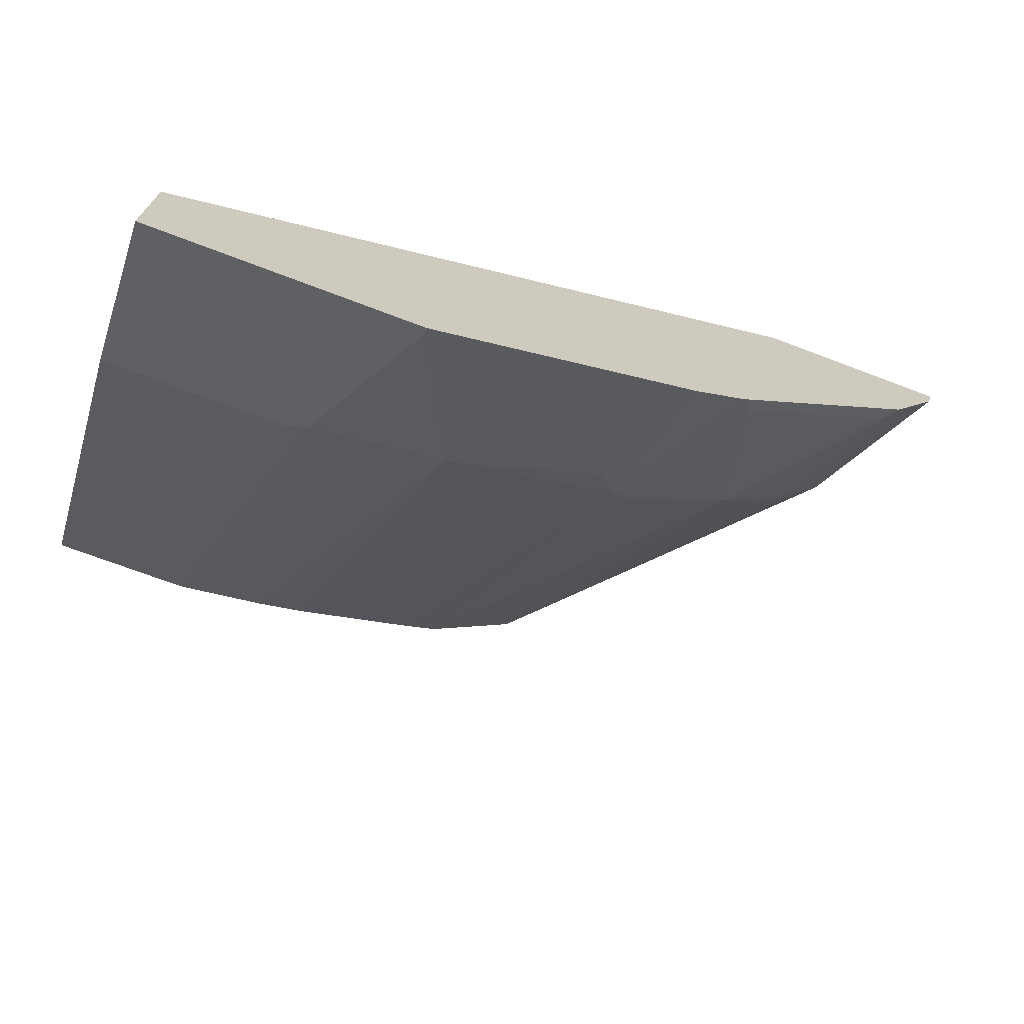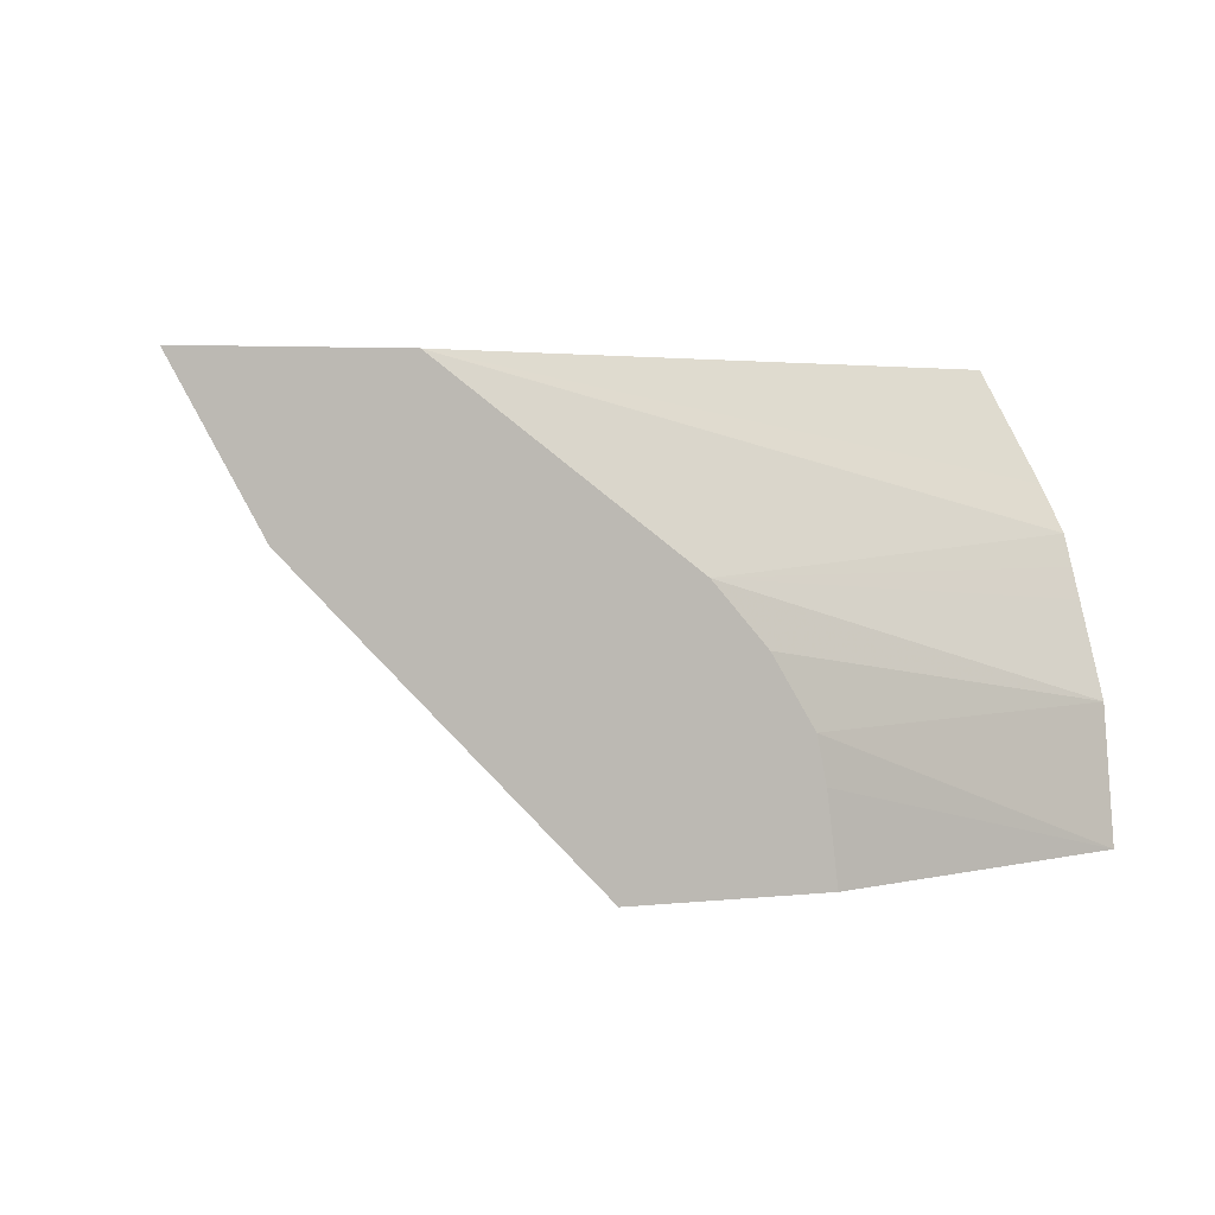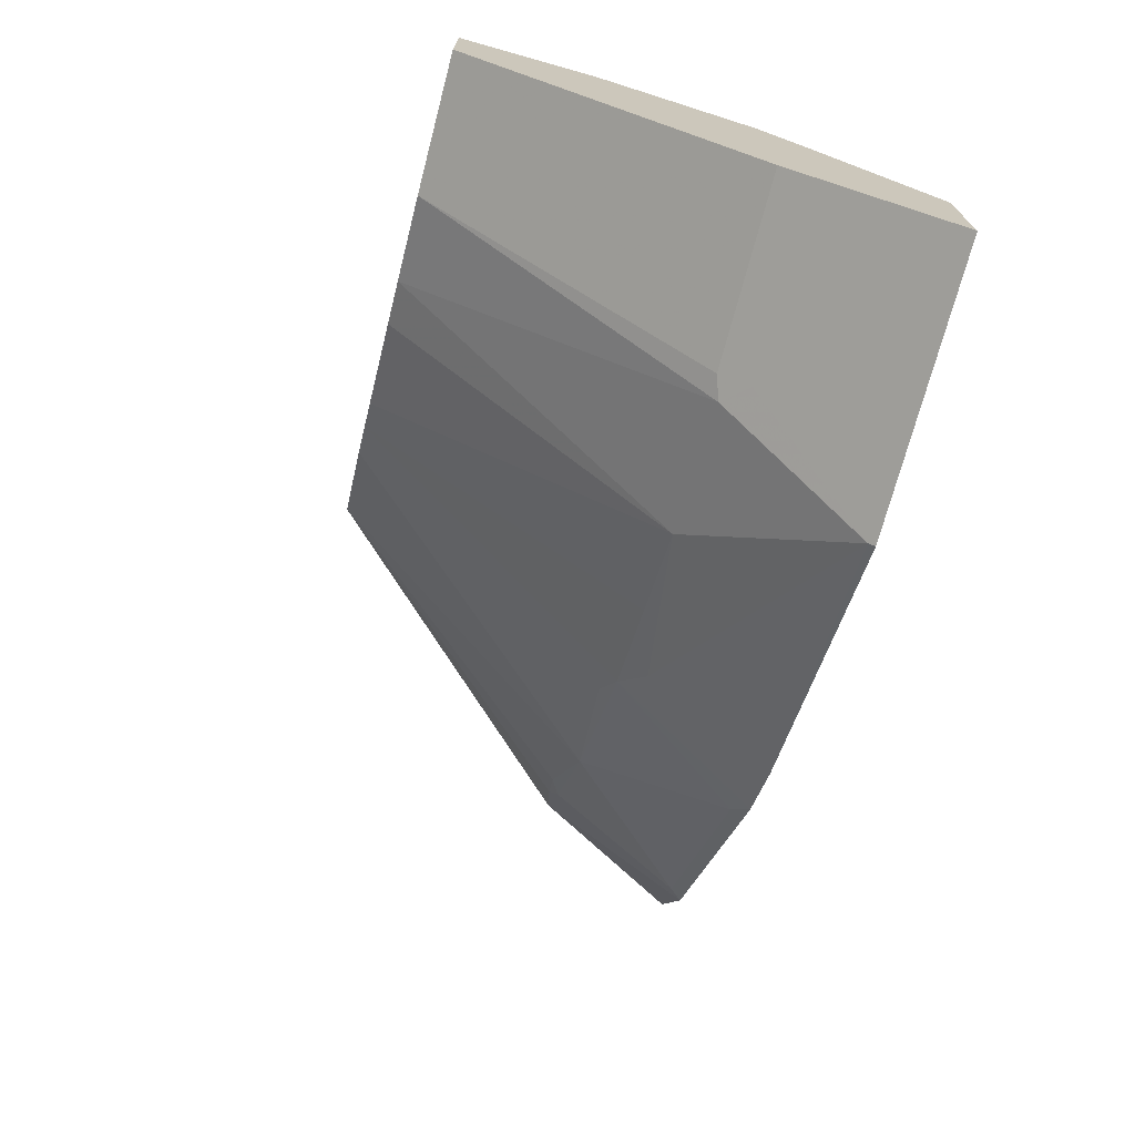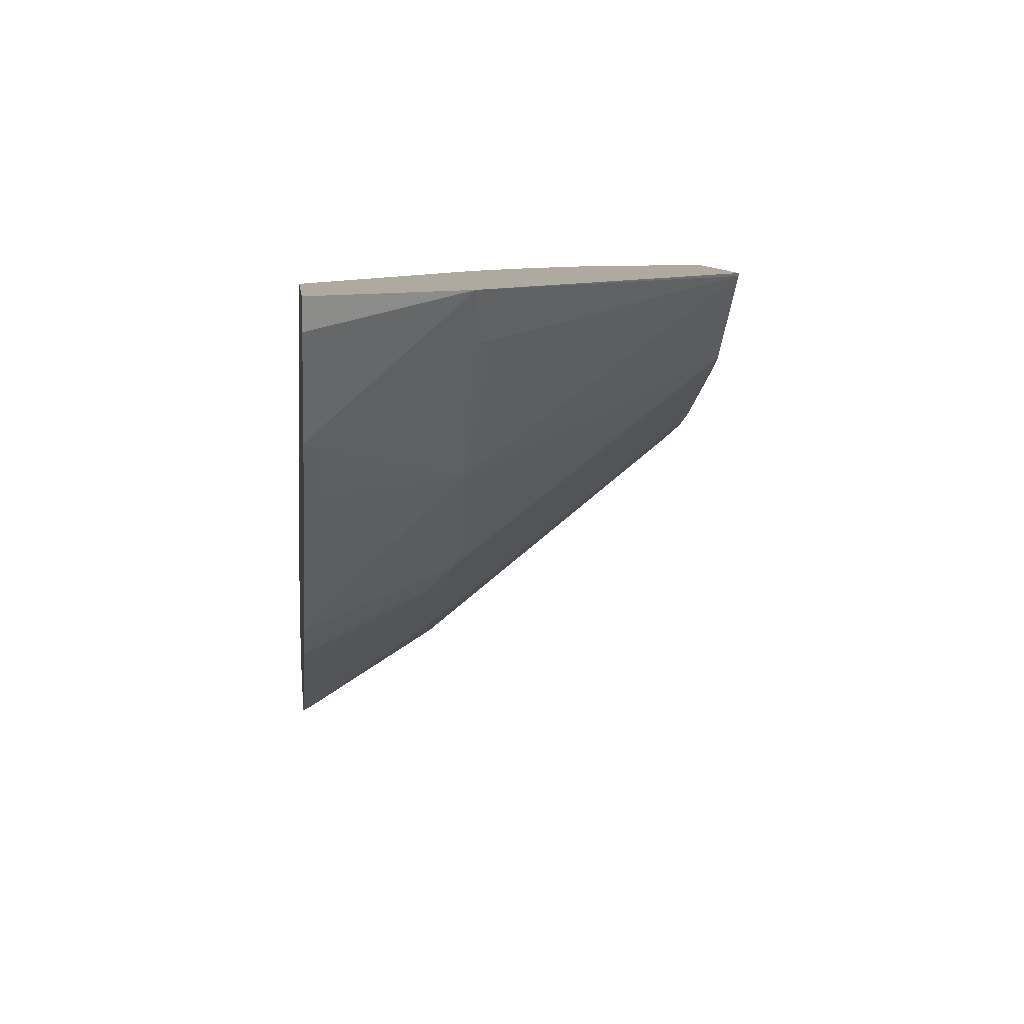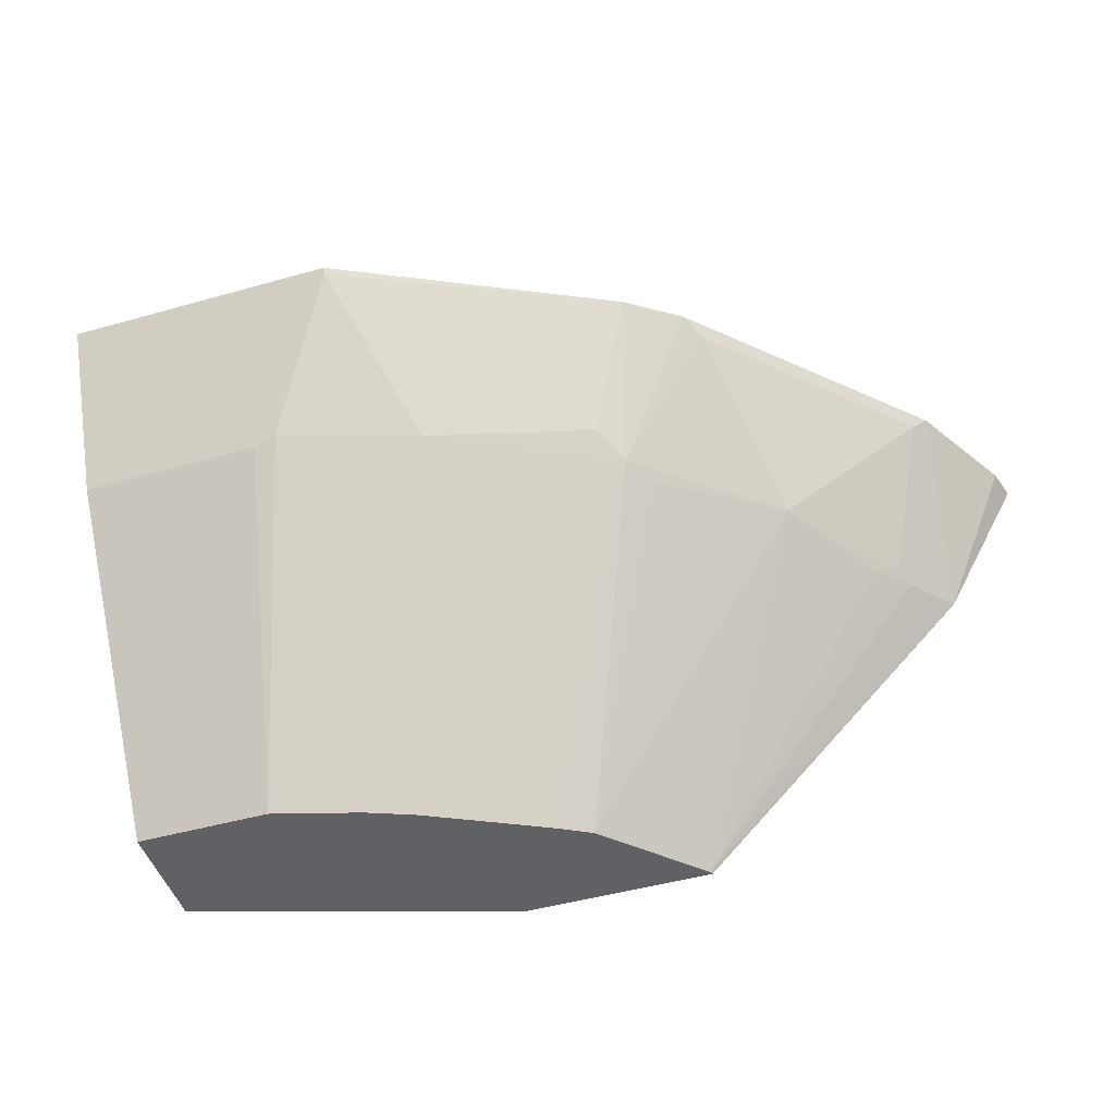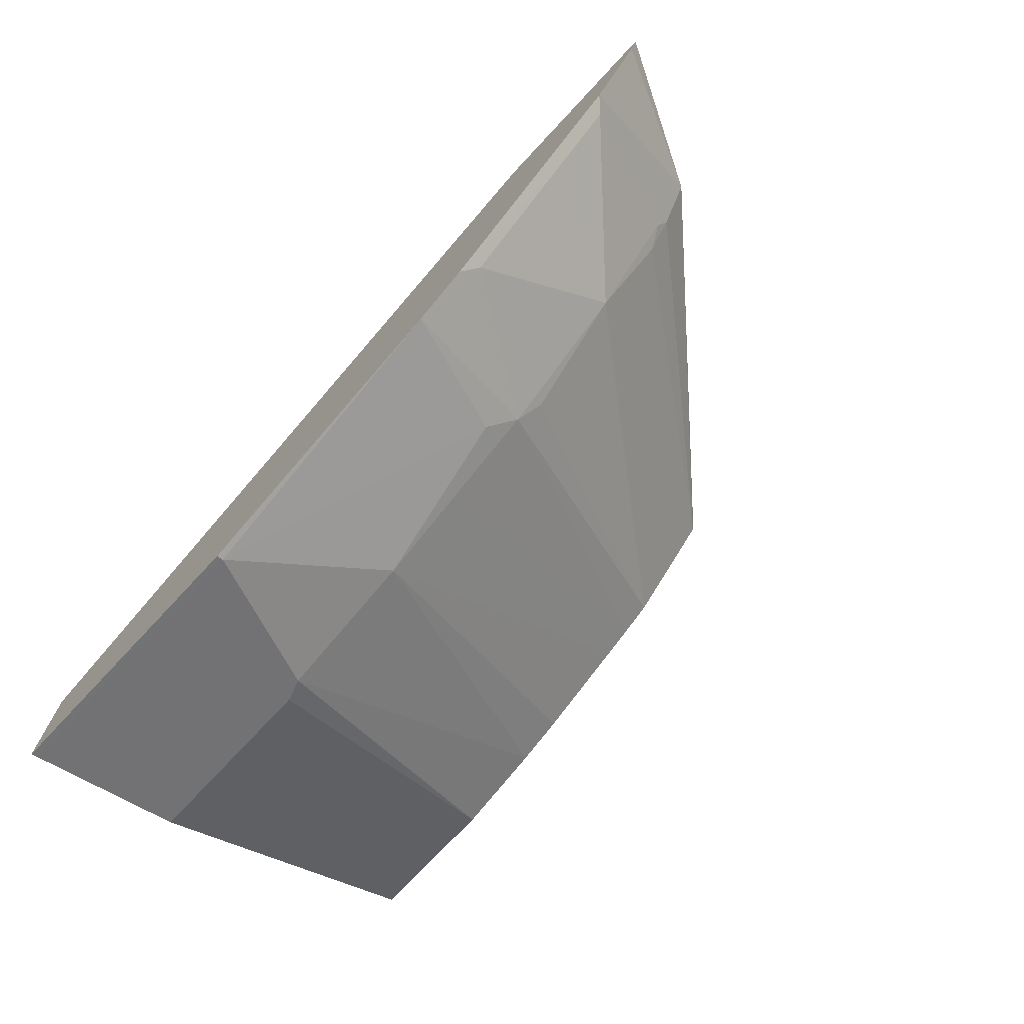
<metadata>
{"format":"obj","ext":"obj","renderer":"f3d","projection":"perspective","resolution":1024,"background":"white","views":[{"elev":-70.2,"azim":159.2,"up":"+Z"},{"elev":4.1,"azim":-19.2,"up":"+Y"},{"elev":-71.4,"azim":75.3,"up":"+Z"},{"elev":9.4,"azim":-96.5,"up":"+Z"},{"elev":-47.4,"azim":-162.3,"up":"+Y"},{"elev":-73.8,"azim":-133.1,"up":"+Z"}]}
</metadata>
<code>
v -0.0002295 0.5034 -0.3387
v -0.0002295 0.5034 -0.2912
v -0.0002295 0.5011 -0.3376
v -0.09496 0.5034 -0.3387
v -0.0002295 0.4642 -0.2479
v -0.2358 0.5034 -0.1625
v -0.0002295 0.4799 -0.327
v -0.03956 0.4827 -0.3284
v -0.09496 0.5011 -0.3376
v -0.1899 0.5034 -0.2932
v -0.0002295 0.4484 -0.2321
v -0.3047 0.5034 -0.1625
v -0.1527 0.4405 -0.1625
v -0.0002295 0.4589 -0.3165
v -0.06331 0.4589 -0.3165
v -0.07124 0.451 -0.3125
v -0.1187 0.451 -0.2967
v -0.1741 0.4589 -0.275
v -0.182 0.451 -0.2651
v -0.2088 0.5034 -0.2803
v -0.0002295 0.4377 -0.2267
v -0.3017 0.5034 -0.1728
v -0.2768 0.4512 -0.1625
v -0.1344 0.4196 -0.1625
v -0.0002295 0.3956 -0.2057
v -0.0002295 0.4063 -0.211
v -0.0002295 0.4273 -0.2215
v -0.0002295 0.4484 -0.3112
v -0.06331 0.4484 -0.3112
v -0.07803 0.3493 -0.2283
v -0.04749 0.3493 -0.2374
v -0.09424 0.3493 -0.2219
v -0.1266 0.3493 -0.2061
v -0.1364 0.3493 -0.2012
v -0.1504 0.451 -0.2809
v -0.1477 0.3493 -0.1952
v -0.1899 0.4471 -0.2552
v -0.2294 0.451 -0.2255
v -0.2136 0.4985 -0.273
v -0.2611 0.4985 -0.2255
v -0.2721 0.5034 -0.217
v -0.2818 0.5034 -0.2073
v -0.2637 0.4484 -0.1794
v -0.1793 0.3493 -0.1635
v -0.1799 0.3493 -0.1625
v -0.1199 0.3956 -0.1625
v -0.0002295 0.3493 -0.1983
v -0.0002295 0.3493 -0.2374
v -0.1635 0.3493 -0.1794
v -0.2532 0.4471 -0.1919
v -0.2611 0.451 -0.186
v -0.2769 0.4985 -0.2097
v -0.1127 0.3493 -0.1625
v -0.1166 0.3798 -0.1625
f 19 38 39
f 23 44 45
f 25 46 47
f 23 42 43
f 22 42 23
f 20 52 41
f 20 40 52
f 20 39 40
f 19 39 20
f 24 46 25
f 23 43 44
f 17 35 18
f 19 36 37
f 19 34 36
f 19 35 34
f 18 35 19
f 17 34 35
f 17 33 34
f 17 32 33
f 17 30 32
f 16 31 30
f 28 48 31
f 16 29 31
f 19 37 38
f 28 31 29
f 38 51 52
f 30 48 47
f 16 30 17
f 47 54 53
f 46 54 47
f 43 50 44
f 43 51 50
f 42 51 43
f 42 52 51
f 41 52 42
f 38 44 50
f 38 49 44
f 38 40 39
f 38 52 40
f 38 50 51
f 36 38 37
f 36 49 38
f 30 33 32
f 30 34 33
f 30 36 34
f 30 49 36
f 30 44 49
f 30 45 44
f 30 53 45
f 30 47 53
f 30 31 48
f 15 29 16
f 13 24 25
f 14 28 29
f 2 6 5
f 1 6 2
f 1 12 6
f 1 22 12
f 1 42 22
f 1 41 42
f 1 20 41
f 1 10 20
f 1 4 10
f 1 9 4
f 1 3 9
f 1 7 3
f 1 14 7
f 1 28 14
f 1 48 28
f 1 47 48
f 1 25 47
f 1 26 25
f 1 27 26
f 1 21 27
f 1 11 21
f 14 29 15
f 1 2 5
f 3 7 8
f 3 8 9
f 1 5 11
f 5 6 11
f 4 9 10
f 13 26 27
f 13 25 26
f 12 22 23
f 11 13 21
f 10 19 20
f 10 18 19
f 9 18 10
f 9 17 18
f 9 16 17
f 9 15 16
f 13 27 21
f 8 14 15
f 7 14 8
f 6 13 11
f 6 24 13
f 6 46 24
f 6 54 46
f 6 53 54
f 6 45 53
f 6 23 45
f 6 12 23
f 8 15 9

</code>
